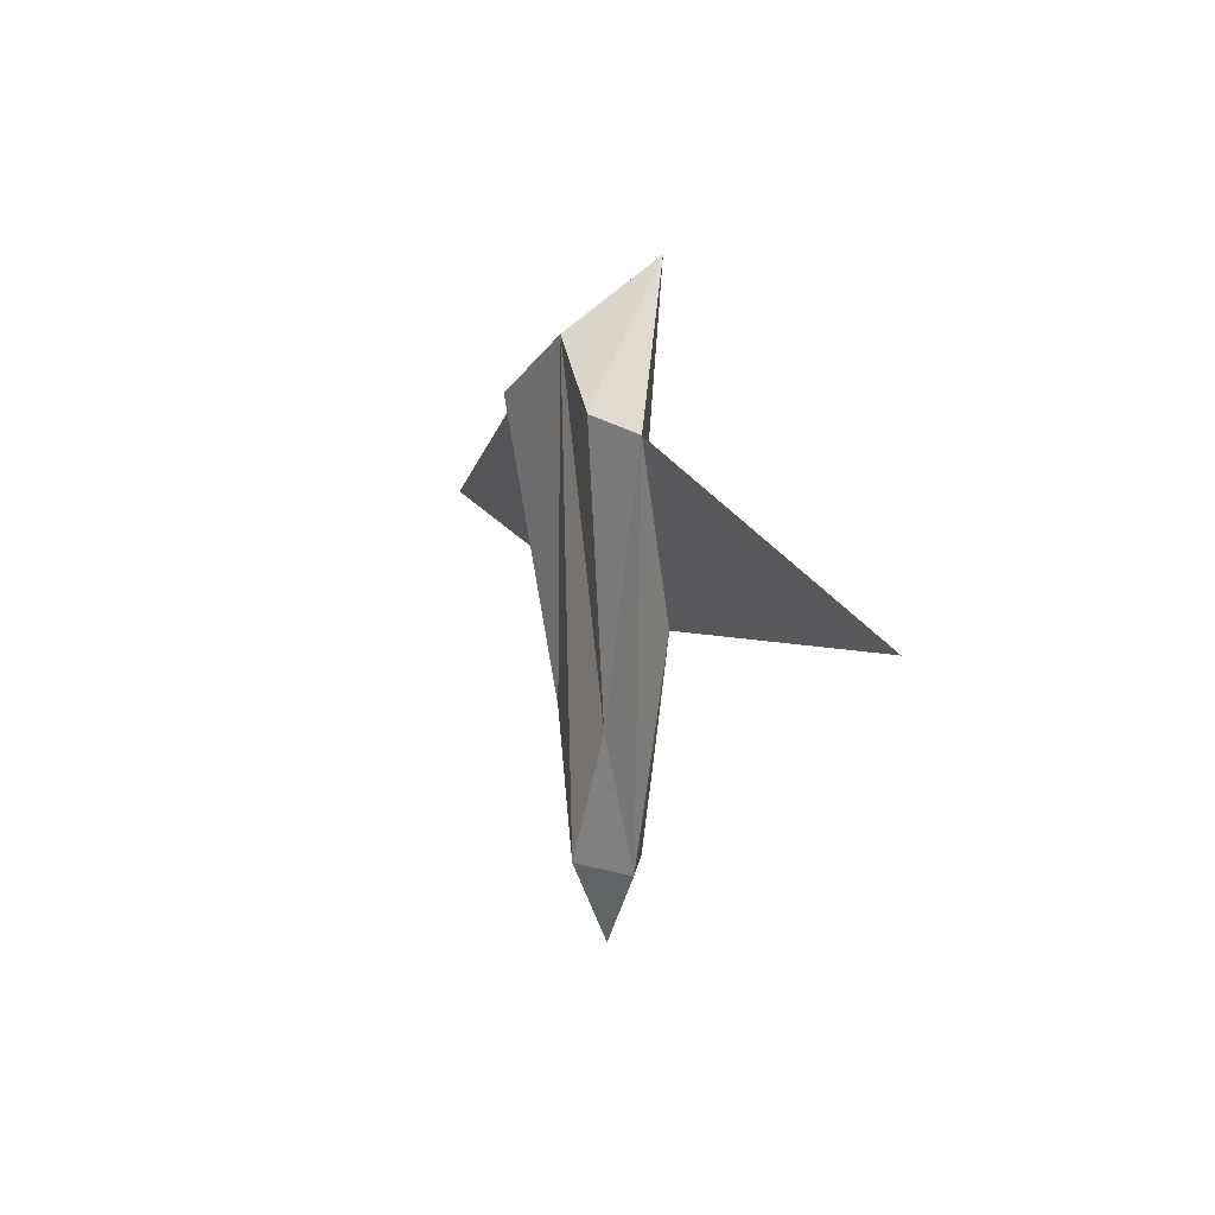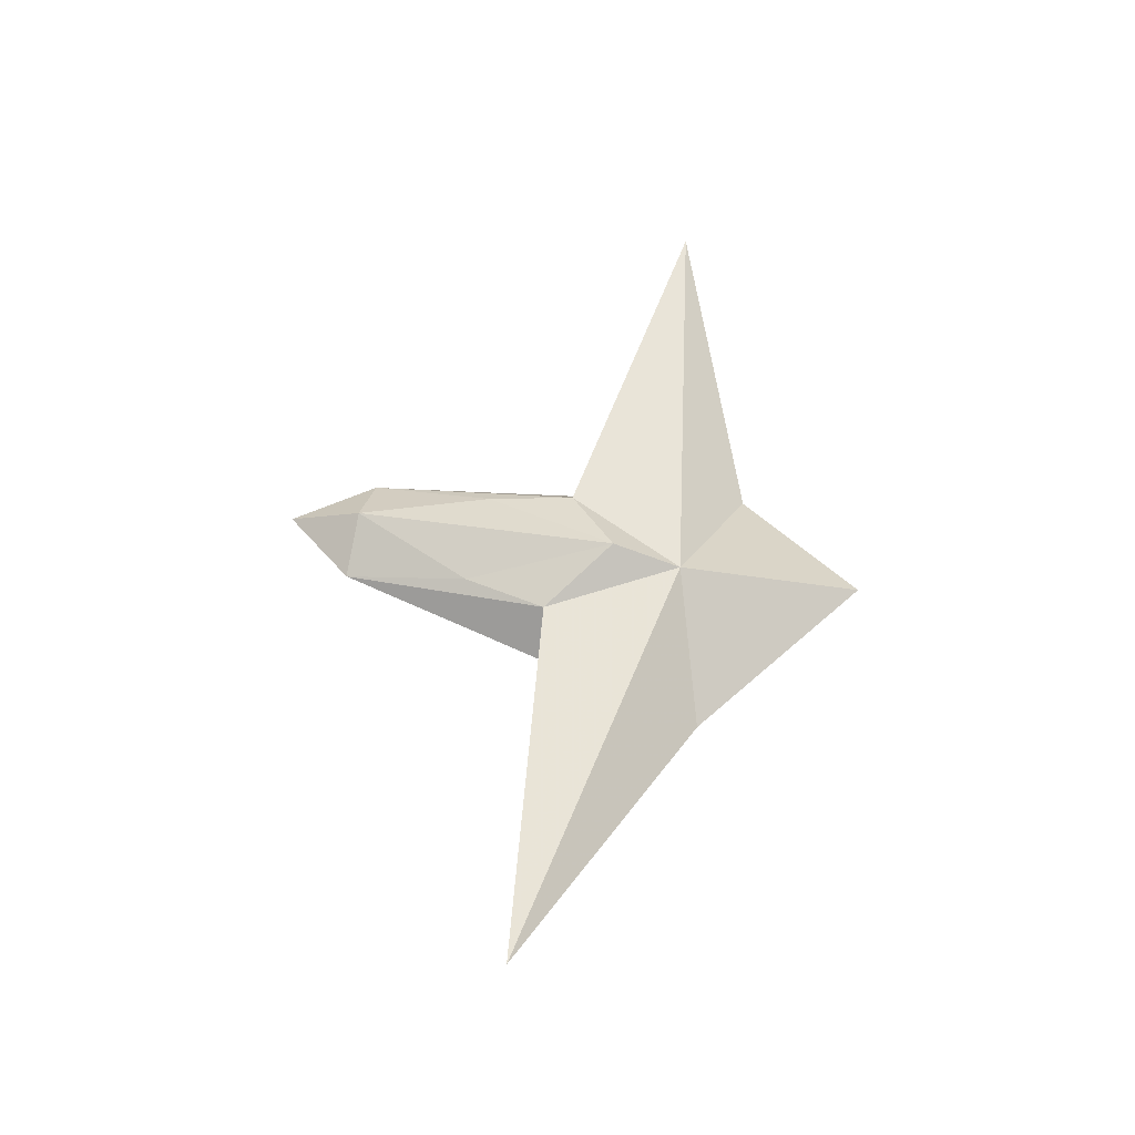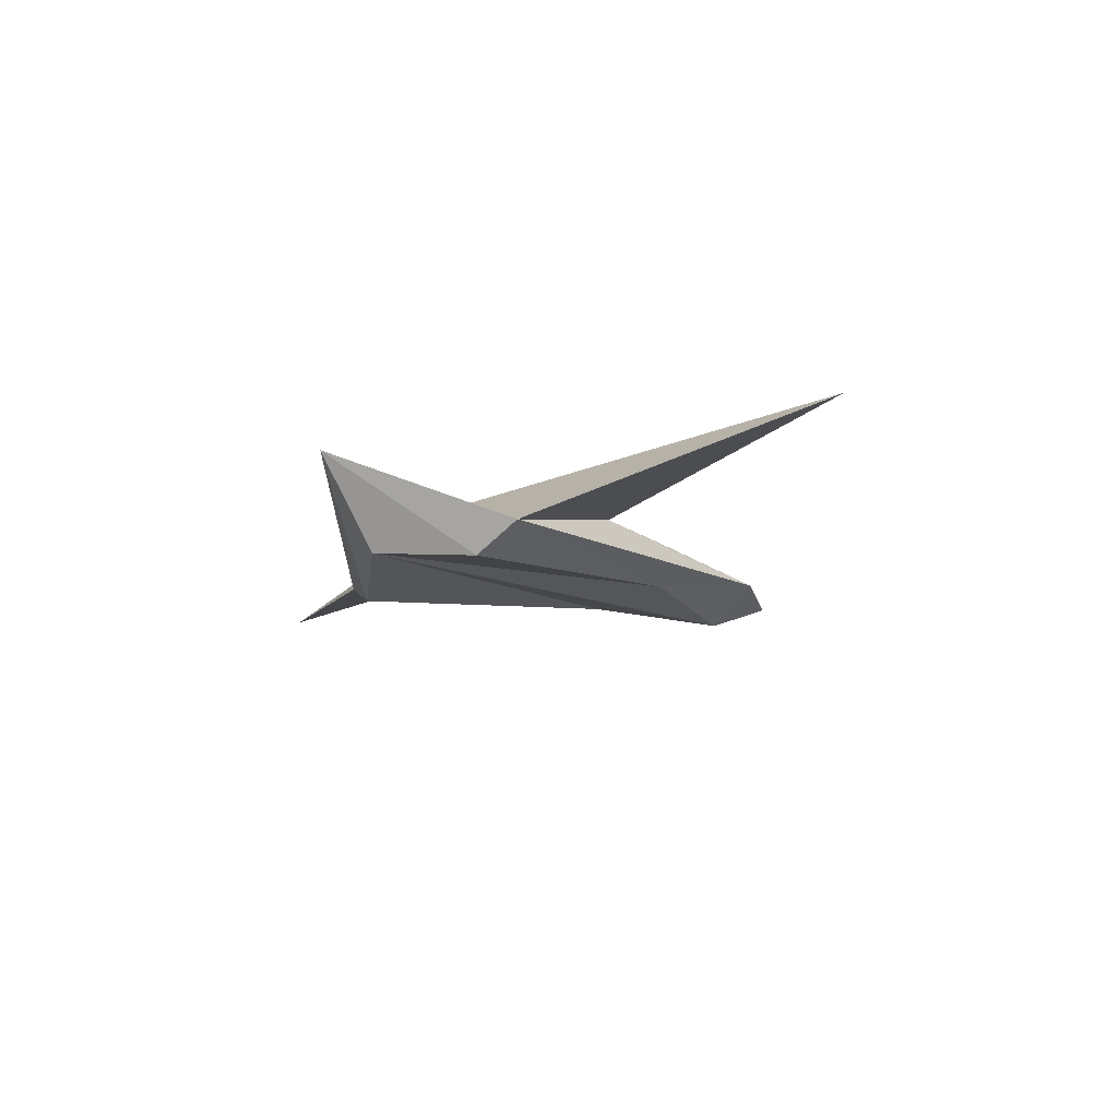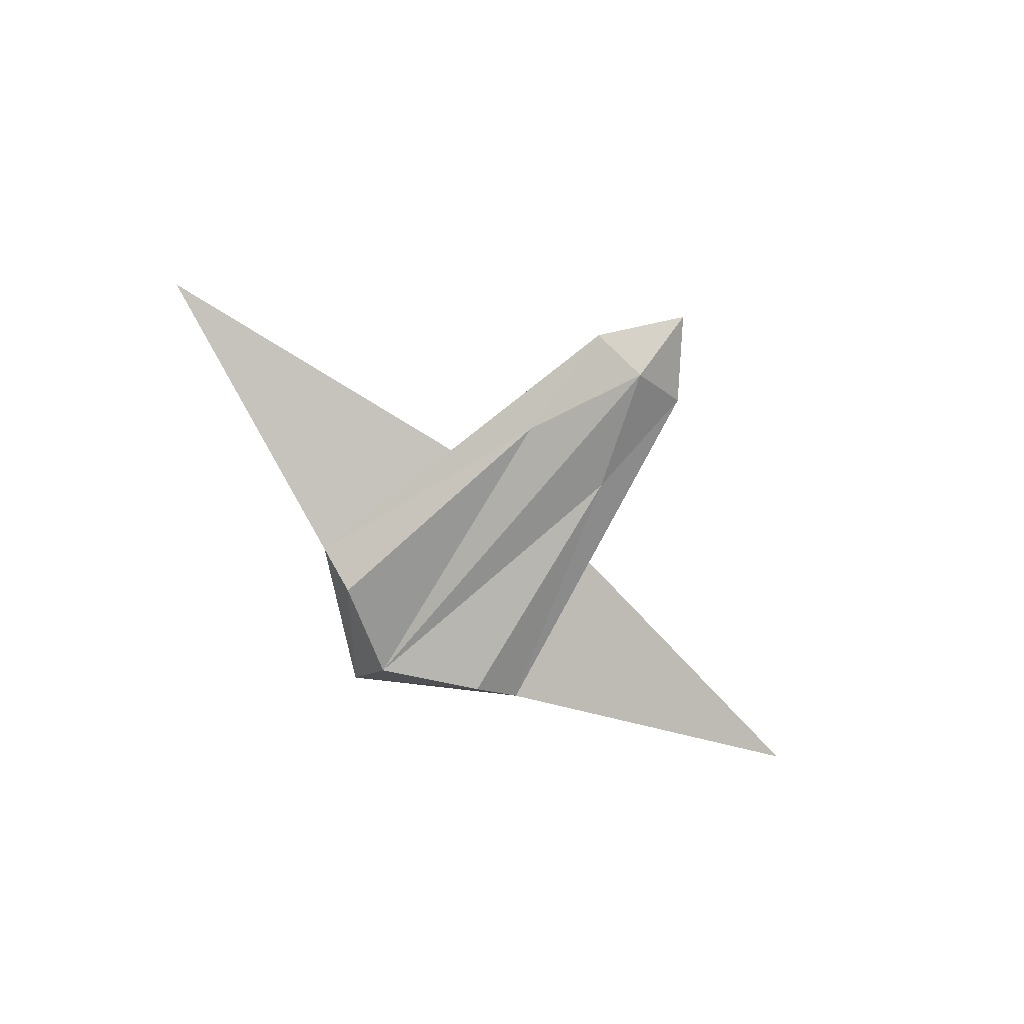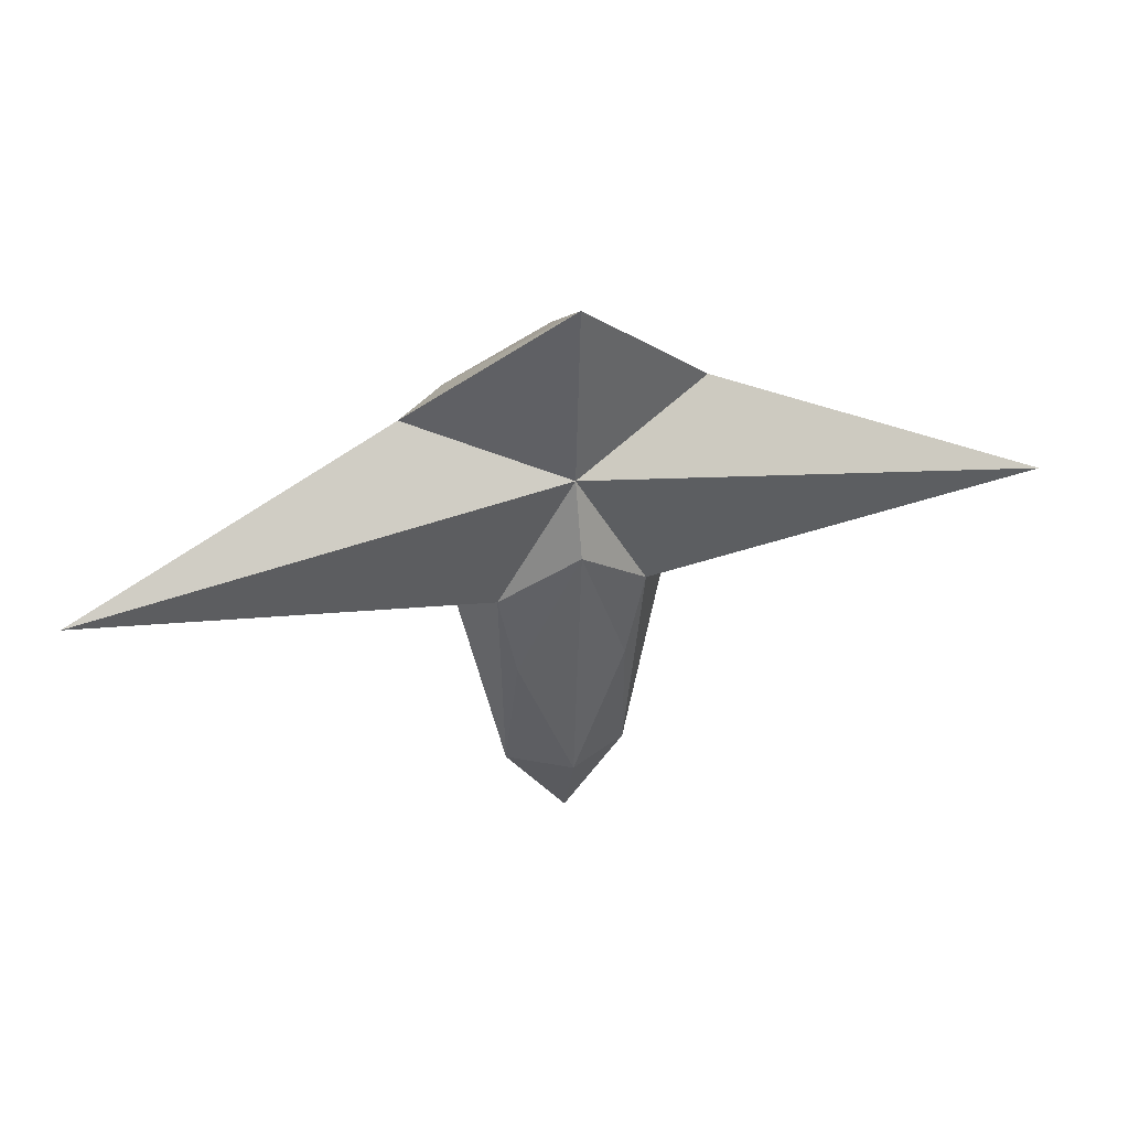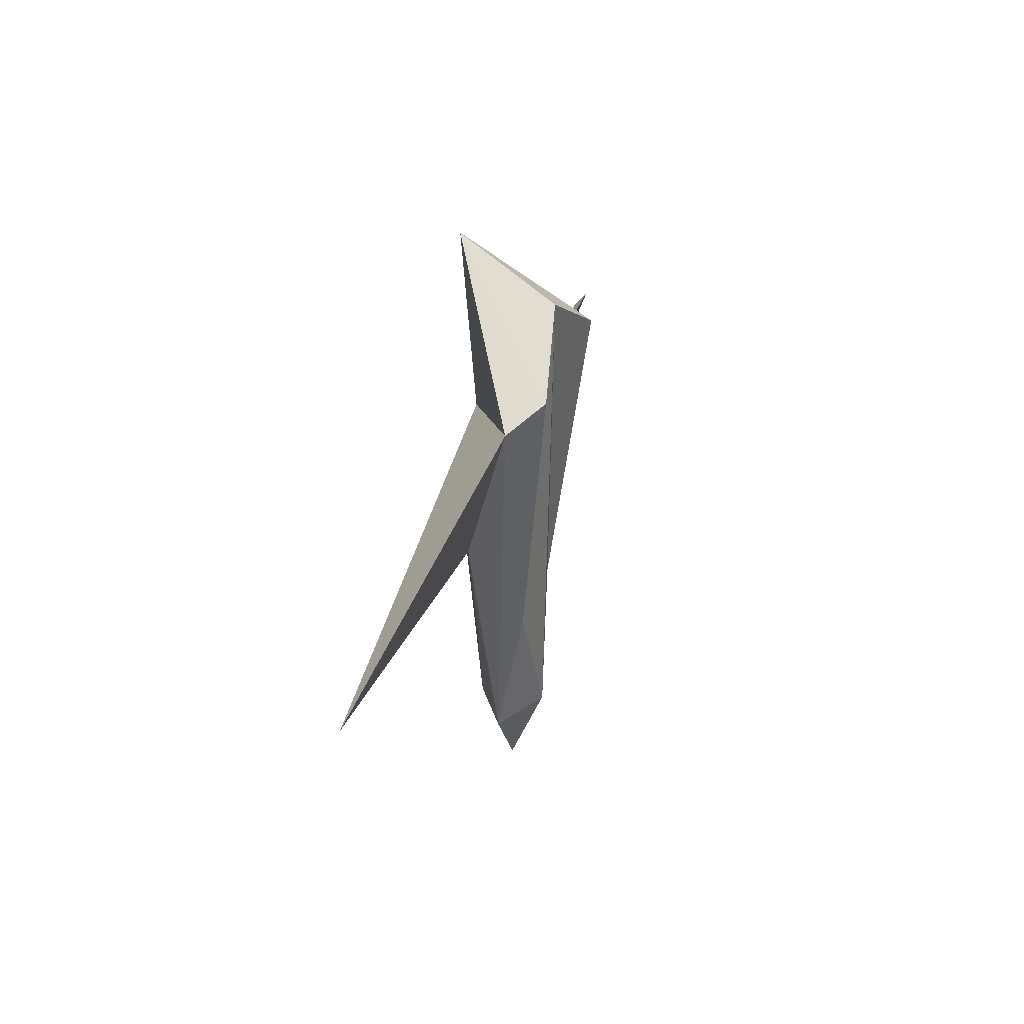
<metadata>
{"format":"obj","ext":"obj","renderer":"f3d","projection":"perspective","resolution":1024,"background":"white","views":[{"elev":10.4,"azim":67.2,"up":"+Z"},{"elev":55.4,"azim":-77.9,"up":"+Y"},{"elev":-18.3,"azim":51.5,"up":"+Y"},{"elev":-71.8,"azim":140.2,"up":"+Y"},{"elev":36.9,"azim":164.4,"up":"+Z"},{"elev":29.9,"azim":-75.4,"up":"+Z"}]}
</metadata>
<code>
v -0.6263 -0.375 1.125
v -0.4633 0.176 -0.1027
v -0.3432 -0.1616 -0.6652
v -0.3432 0.1616 -0.6652
v 0.6263 -0.375 1.125
v 0.4633 0.176 -0.1027
v 0.3432 -0.1616 -0.6652
v 0.3432 0.1616 -0.6652
v 0 -0.2155 -1.5
v 0 0.2155 -1.5
v 0 -0.2761 1.5
v 0 0.3805 0.2723
v -0.9379 -0.1992 1.038
v -0.387 0 -1.5
v 0.387 0 -1.5
v 0.9379 -0.1992 1.038
v 0 0.336 1.921
v 0 0 -2
v -3 0.1852 0.2338
v 3 0.1852 0.2338
v 0 0.2413 0.7338
f 2 14 13
f 10 15 18
f 15 6 16
f 2 13 19
f 7 11 9
f 4 12 10
f 8 12 6
f 3 11 1
f 17 16 21
f 14 10 18
f 14 9 3
f 5 17 11
f 17 1 11
f 7 16 5
f 9 15 7
f 13 3 1
f 12 21 6
f 16 6 20
f 17 21 13
f 2 21 12
f 20 6 21
f 21 2 19
f 21 19 13
f 20 21 16
f 2 4 14
f 10 8 15
f 15 8 6
f 7 5 11
f 4 2 12
f 8 10 12
f 3 9 11
f 14 4 10
f 14 18 9
f 5 16 17
f 17 13 1
f 7 15 16
f 9 18 15
f 13 14 3

</code>
